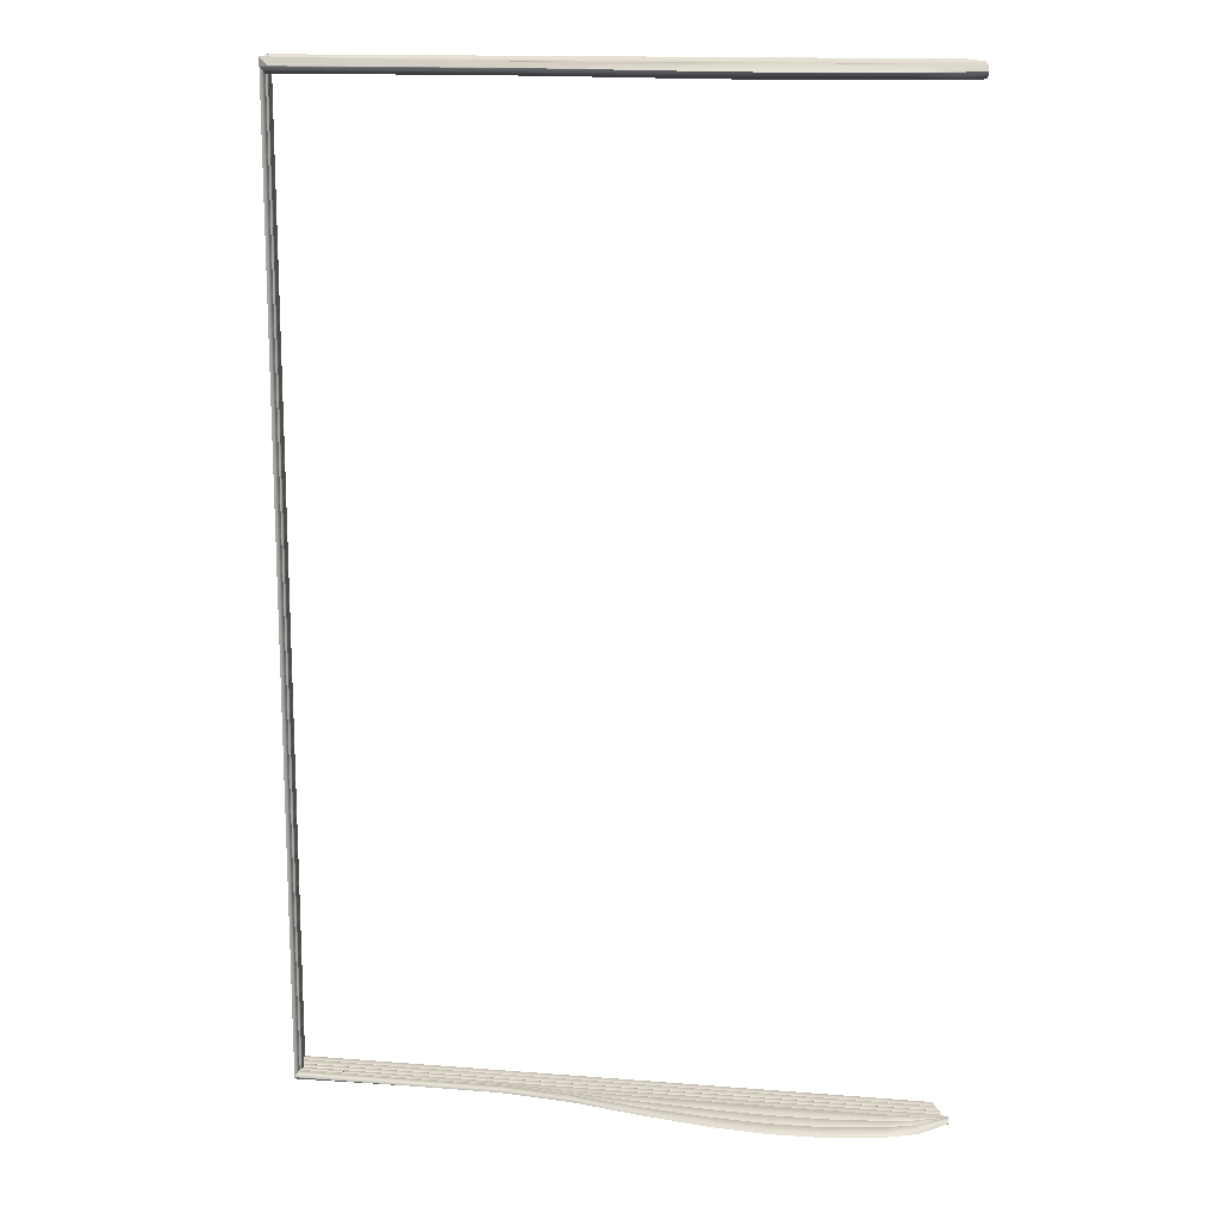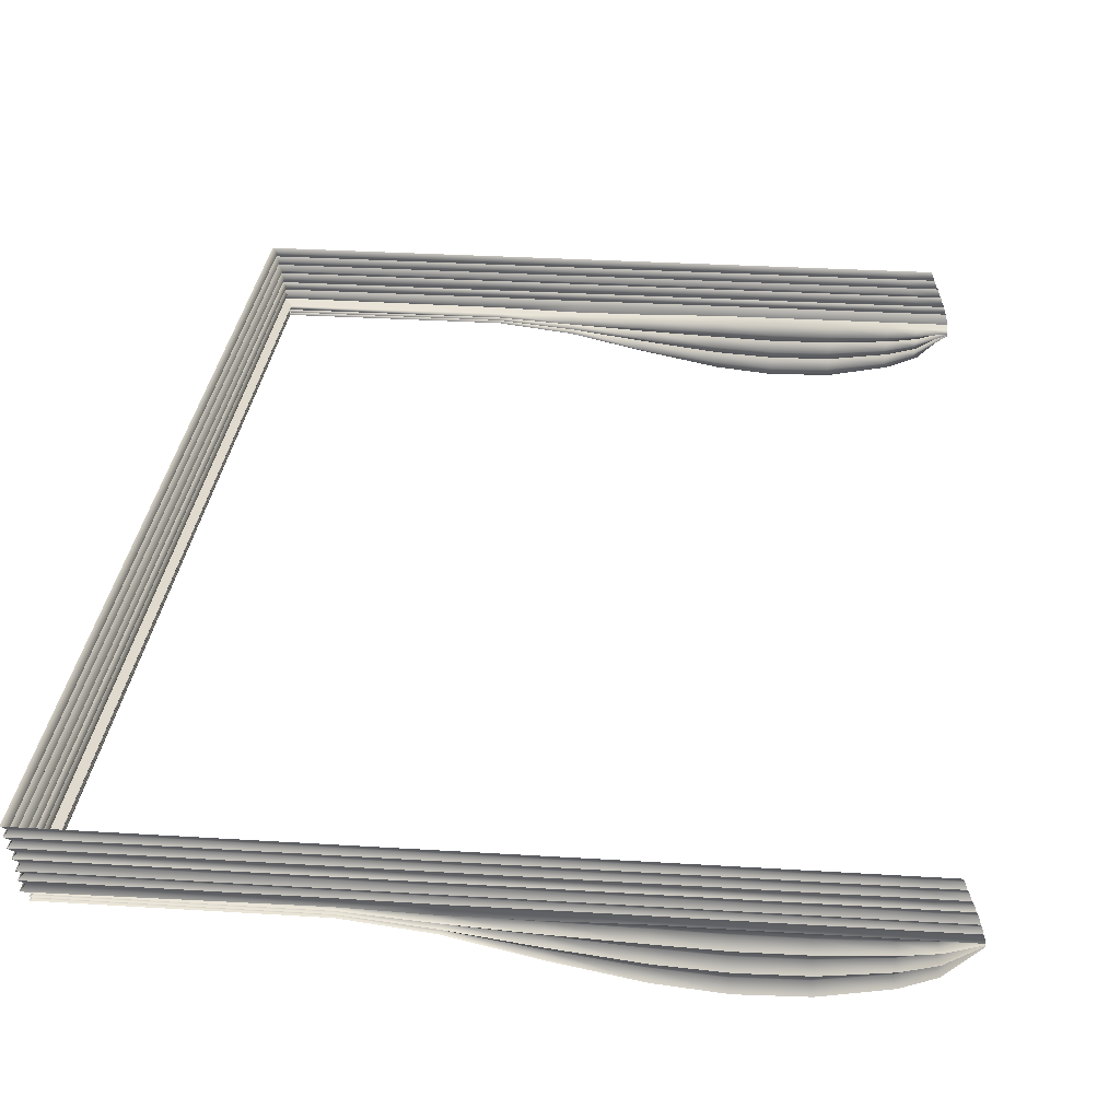
<metadata>
{"format":"obj","ext":"obj","renderer":"f3d","projection":"perspective","resolution":1024,"background":"white","views":[{"elev":14.8,"azim":-170.4,"up":"+Y"},{"elev":29.0,"azim":-174.6,"up":"+Z"}]}
</metadata>
<code>
o MeshRobothorBookFront_5_1_GeomSubset_1
v 0.07022 -0.1075 0.01076
v 0.07022 -0.1075 0.0127
v 0.07022 0.1075 0.0127
v 0.07022 0.1075 0.01076
v -0.06745 -0.1075 0.004257
v -0.06648 -0.1075 0.008718
v -0.06648 0.1075 0.008718
v -0.06745 0.1075 0.004257
v -0.0696 -0.1075 0.004554
v -0.0684 -0.1075 0.009026
v -0.0696 0.1075 0.004554
v -0.0684 0.1075 0.009026
v -0.06411 -0.1075 0.01076
v -0.06543 -0.1075 0.01018
v -0.06529 -0.1075 0.0127
v -0.06642 -0.1075 0.01195
v -0.06529 0.1075 0.0127
v -0.06642 0.1075 0.01195
v -0.06411 0.1075 0.01076
v -0.06543 0.1075 0.01018
v -0.06495 -0.1065 0.01108
v -0.06535 -0.1065 0.01089
v -0.06535 0.1065 0.01089
v -0.06495 0.1065 0.01108
v -0.06562 -0.1065 0.01217
v -0.066 -0.1065 0.01197
v -0.06562 0.1065 0.01217
v -0.066 0.1065 0.01197
v -0.06827 -0.1072 -0.000542
v -0.06775 -0.1075 6.8e-05
v -0.06827 0.1072 -0.000542
v -0.06775 0.1075 6.8e-05
v -0.06944 -0.1072 -0.000542
v -0.06991 -0.1075 6.8e-05
v -0.06944 0.1072 -0.000542
v -0.06991 0.1075 6.8e-05
v -0.06576 -0.106 0.01127
v 0.0698 -0.106 0.01127
v 0.0698 0.106 0.01127
v -0.06725 -0.106 0.007579
v 0.06908 0.106 0.007579
v 0.06908 -0.106 0.007579
v -0.06874 -0.106 0.003672
v 0.06824 0.106 0.003672
v 0.06824 -0.106 0.003672
v 0.06873 -0.1055 0.01035
v -0.06612 -0.1055 0.01035
v 0.06873 0.1055 0.01035
v 0.0695 -0.106 0.009425
v -0.06647 -0.106 0.009425
v 0.0695 0.106 0.009425
v 0.06835 -0.1055 0.008502
v -0.06684 -0.1055 0.008502
v 0.06835 0.1055 0.008502
v 0.06785 -0.1055 0.006442
v -0.0677 -0.1055 0.006442
v 0.06785 0.1055 0.006442
v 0.06864 -0.106 0.005733
v -0.06798 -0.106 0.005733
v 0.06864 0.106 0.005733
v 0.06748 -0.1055 0.00481
v -0.06834 -0.1055 0.00481
v 0.06748 0.1055 0.00481
v 0.06719 -0.1055 0.002963
v -0.06897 -0.1055 0.002963
v 0.06719 0.1055 0.002963
v 0.06807 -0.106 0.00204
v -0.06923 -0.106 0.00204
v 0.06807 0.106 0.00204
v 0.06709 -0.1055 0.001117
v -0.06946 -0.1055 0.001117
v 0.06707 0.1055 0.001117
v 0.06803 0.106 6.8e-05
v 0.06803 -0.106 6.8e-05
v -0.06963 -0.1054 6.8e-05
v -0.02057 -0.106 0.01127
v -0.02117 -0.1055 0.01035
v -0.02115 -0.106 0.009425
v -0.02176 -0.1055 0.008502
v -0.02176 -0.106 0.007579
v -0.02227 -0.1055 0.006442
v -0.0221 -0.106 0.005733
v -0.02258 -0.1055 0.00481
v -0.02243 -0.106 0.003672
v -0.02284 -0.1055 0.002963
v -0.02259 -0.106 0.00204
v -0.02298 -0.1055 0.001117
v -0.02272 -0.1054 6.8e-05
v 0.02462 -0.106 0.01127
v 0.02378 -0.1055 0.01035
v 0.02418 -0.106 0.009425
v 0.02329 -0.1055 0.008502
v 0.02367 -0.106 0.007579
v 0.02279 -0.1055 0.006442
v 0.02327 -0.106 0.005733
v 0.02245 -0.1055 0.00481
v 0.02291 -0.106 0.003672
v 0.02218 -0.1055 0.002963
v 0.02274 -0.106 0.00204
v 0.02206 -0.1055 0.001117
v 0.02266 -0.1054 6.8e-05
v 0.007534 -0.1054 -0.000348
v 0.007045 -0.1055 0.001117
v 0.007629 -0.106 0.00197
v 0.007173 -0.1055 0.002957
v 0.007795 -0.106 0.003672
v 0.007439 -0.1055 0.00481
v 0.008147 -0.106 0.005733
v 0.007773 -0.1055 0.006442
v 0.008525 -0.106 0.007579
v 0.008275 -0.1055 0.008502
v 0.009072 -0.106 0.009425
v 0.008797 -0.1055 0.01035
v 0.009552 -0.106 0.01127
v -0.00759 -0.1054 -0.000278
v -0.007966 -0.1055 0.001117
v -0.007482 -0.106 0.00203
v -0.007831 -0.1055 0.002963
v -0.007317 -0.106 0.003672
v -0.007573 -0.1055 0.00481
v -0.006976 -0.106 0.005733
v -0.007247 -0.1055 0.006442
v -0.006615 -0.106 0.007579
v -0.006745 -0.1055 0.008502
v -0.006037 -0.106 0.009425
v -0.006185 -0.1055 0.01035
v -0.005511 -0.106 0.01127
v -0.03445 -0.1054 6.8e-05
v -0.0346 -0.1055 0.001117
v -0.03425 -0.106 0.00204
v -0.03437 -0.1055 0.002963
v -0.03401 -0.106 0.003672
v -0.03402 -0.1055 0.00481
v -0.03357 -0.106 0.005733
v -0.03362 -0.1055 0.006442
v -0.03313 -0.106 0.007579
v -0.03303 -0.1055 0.008502
v -0.03248 -0.106 0.009425
v -0.03241 -0.1055 0.01035
v -0.03187 -0.106 0.01127
v -0.04617 -0.1054 6.8e-05
v -0.04622 -0.1055 0.001117
v -0.04591 -0.106 0.00204
v -0.0459 -0.1055 0.002963
v -0.04559 -0.106 0.003672
v -0.04546 -0.1055 0.00481
v -0.04504 -0.106 0.005733
v -0.04498 -0.1055 0.006442
v -0.04451 -0.106 0.007579
v -0.0443 -0.1055 0.008502
v -0.04381 -0.106 0.009425
v -0.04364 -0.1055 0.01035
v -0.04317 -0.106 0.01127
v -0.0579 -0.1054 6.8e-05
v -0.05784 -0.1055 0.001117
v -0.05757 -0.106 0.00204
v -0.05743 -0.1055 0.002963
v -0.05716 -0.106 0.003672
v -0.0569 -0.1055 0.00481
v -0.05651 -0.106 0.005733
v -0.05634 -0.1055 0.006442
v -0.05588 -0.106 0.007579
v -0.05557 -0.1055 0.008502
v -0.05514 -0.106 0.009425
v -0.05488 -0.1055 0.01035
v -0.05446 -0.106 0.01127
v 0.06718 0.1044 -0.002645
v 0.02266 0.1044 -0.002645
v 0.06718 -0.1044 -0.002645
v 0.02266 -0.1044 -0.002645
v -0.0579 0.1044 -0.009498
v -0.06971 0.1044 -0.001408
v -0.0579 -0.1044 -0.009498
v -0.06971 -0.1044 -0.001408
v -0.00759 0.1044 -0.008071
v -0.02272 0.1044 -0.01107
v -0.00759 -0.1044 -0.008071
v -0.02272 -0.1044 -0.01101
v 0.007534 0.1044 -0.004506
v 0.007534 -0.1044 -0.004506
v -0.03445 0.1044 -0.01251
v -0.03445 -0.1044 -0.01217
v -0.04617 0.1044 -0.0118
v -0.04617 -0.1044 -0.0118
v 0.06611 0.1044 -0.00071
v 0.06611 -0.1044 -0.00071
v 0.02266 -0.1044 -0.00071
v -0.06971 -0.1044 -0.00071
v -0.0579 -0.1044 -0.00071
v -0.02272 -0.1044 -0.00071
v -0.00759 -0.1044 -0.00071
v 0.007534 -0.1044 -0.00071
v -0.03445 -0.1044 -0.00071
v -0.04617 -0.1044 -0.00071
v -0.0638 0.1044 -0.007064
v -0.0638 -0.1044 -0.007064
v -0.0638 -0.1044 -0.00071
v -0.06377 -0.1054 6.8e-05
v -0.06365 -0.1055 0.001117
v -0.0634 -0.106 0.00204
v -0.0632 -0.1055 0.002963
v -0.06295 -0.106 0.003672
v -0.06262 -0.1055 0.00481
v -0.06225 -0.106 0.005733
v -0.06202 -0.1055 0.006442
v -0.06157 -0.106 0.007579
v -0.0612 -0.1055 0.008502
v -0.0608 -0.106 0.009425
v -0.0605 -0.1055 0.01035
v -0.06011 -0.106 0.01127
v -0.04557 -0.103 -0.009971
v -0.034 -0.103 -0.01028
v -0.02243 -0.103 -0.009375
v -0.007505 -0.103 -0.007245
v 0.007419 -0.103 -0.004096
v 0.02234 -0.103 -0.002343
v 0.06626 -0.103 -0.002343
v 0.06626 0.103 -0.002343
v -0.06971 -0.103 -0.001312
v -0.06297 -0.103 -0.006025
v -0.05714 -0.103 -0.008053
v -0.04617 -0.1044 -0.008143
v -0.03445 -0.1044 -0.008389
v -0.02272 -0.1044 -0.007666
v -0.007591 -0.1044 -0.005803
v 0.007534 -0.1044 -0.003637
v 0.02266 -0.1044 -0.00204
v 0.06718 -0.1044 -0.00204
v 0.06718 0.1044 -0.00204
v -0.06971 -0.1044 -0.001215
v -0.0638 -0.1044 -0.004986
v -0.0579 -0.1044 -0.006609
v -0.04557 -0.103 -0.006315
v -0.034 -0.103 -0.0065
v -0.02243 -0.103 -0.005914
v -0.007505 -0.103 -0.004698
v 0.007419 -0.103 -0.003133
v 0.02234 -0.103 -0.001738
v 0.06626 -0.103 -0.001738
v 0.06626 0.103 -0.001738
v -0.06971 -0.103 -0.001119
v -0.06297 -0.103 -0.003947
v -0.05714 -0.103 -0.005164
v -0.04617 -0.1044 -0.004487
v -0.03445 -0.1044 -0.00461
v -0.02272 -0.1044 -0.004164
v -0.00759 -0.1044 -0.003501
v 0.007534 -0.1044 -0.002593
v 0.02266 -0.1044 -0.001435
v 0.06718 -0.1044 -0.001435
v 0.06718 0.1044 -0.001435
v -0.06971 -0.1044 -0.001023
v -0.0638 -0.1044 -0.002908
v -0.0579 -0.1044 -0.003719
v -0.04557 -0.103 -0.002659
v -0.034 -0.103 -0.00272
v -0.02243 -0.103 -0.002459
v -0.007505 -0.103 -0.002271
v 0.007419 -0.103 -0.002031
v 0.02234 -0.103 -0.001133
v 0.06626 -0.103 -0.001133
v 0.06626 0.103 -0.001133
v -0.06971 -0.103 -0.000927
v -0.06297 -0.103 -0.001869
v -0.05714 -0.103 -0.002275
v -0.06576 0.106 0.01127
v -0.06725 0.106 0.007579
v -0.06874 0.106 0.003672
v -0.06612 0.1055 0.01035
v -0.06647 0.106 0.009425
v -0.06684 0.1055 0.008502
v -0.0677 0.1055 0.006442
v -0.06798 0.106 0.005733
v -0.06834 0.1055 0.00481
v -0.06897 0.1055 0.002963
v -0.06923 0.106 0.00204
v -0.06946 0.1055 0.001117
v -0.06963 0.1054 6.8e-05
v -0.02057 0.106 0.01127
v -0.02117 0.1055 0.01035
v -0.02115 0.106 0.009425
v -0.02176 0.1055 0.008502
v -0.02176 0.106 0.007579
v -0.02227 0.1055 0.006442
v -0.0221 0.106 0.005733
v -0.02258 0.1055 0.00481
v -0.02243 0.106 0.003672
v -0.02284 0.1055 0.002963
v -0.02259 0.106 0.00204
v -0.02298 0.1055 0.001117
v -0.02272 0.1054 6.8e-05
v 0.02462 0.106 0.01127
v 0.02378 0.1055 0.01035
v 0.02418 0.106 0.009425
v 0.02329 0.1055 0.008502
v 0.02367 0.106 0.007579
v 0.02279 0.1055 0.006442
v 0.02327 0.106 0.005733
v 0.02245 0.1055 0.00481
v 0.02291 0.106 0.003672
v 0.02218 0.1055 0.002963
v 0.02274 0.106 0.00204
v 0.02206 0.1055 0.001117
v 0.02266 0.1054 6.8e-05
v 0.007534 0.1054 -0.000348
v 0.007045 0.1055 0.001117
v 0.007629 0.106 0.00197
v 0.007173 0.1055 0.002957
v 0.007795 0.106 0.003672
v 0.007439 0.1055 0.00481
v 0.008147 0.106 0.005733
v 0.007773 0.1055 0.006442
v 0.008525 0.106 0.007579
v 0.008275 0.1055 0.008502
v 0.009072 0.106 0.009425
v 0.008797 0.1055 0.01035
v 0.009552 0.106 0.01127
v -0.00759 0.1054 -0.000278
v -0.007966 0.1055 0.001117
v -0.007482 0.106 0.00203
v -0.007831 0.1055 0.002963
v -0.007317 0.106 0.003672
v -0.007573 0.1055 0.00481
v -0.006976 0.106 0.005733
v -0.007247 0.1055 0.006442
v -0.006615 0.106 0.007579
v -0.006745 0.1055 0.008502
v -0.006037 0.106 0.009425
v -0.006185 0.1055 0.01035
v -0.005511 0.106 0.01127
v -0.03445 0.1054 6.8e-05
v -0.0346 0.1055 0.001117
v -0.03425 0.106 0.00204
v -0.03437 0.1055 0.002963
v -0.03401 0.106 0.003672
v -0.03402 0.1055 0.00481
v -0.03357 0.106 0.005733
v -0.03362 0.1055 0.006442
v -0.03313 0.106 0.007579
v -0.03303 0.1055 0.008502
v -0.03248 0.106 0.009425
v -0.03241 0.1055 0.01035
v -0.03187 0.106 0.01127
v -0.04617 0.1054 6.8e-05
v -0.04622 0.1055 0.001117
v -0.04591 0.106 0.00204
v -0.0459 0.1055 0.002963
v -0.04559 0.106 0.003672
v -0.04546 0.1055 0.00481
v -0.04504 0.106 0.005733
v -0.04498 0.1055 0.006442
v -0.04451 0.106 0.007579
v -0.0443 0.1055 0.008502
v -0.04381 0.106 0.009425
v -0.04364 0.1055 0.01035
v -0.04317 0.106 0.01127
v -0.0579 0.1054 6.8e-05
v -0.05784 0.1055 0.001117
v -0.05757 0.106 0.00204
v -0.05743 0.1055 0.002963
v -0.05716 0.106 0.003672
v -0.0569 0.1055 0.00481
v -0.05651 0.106 0.005733
v -0.05634 0.1055 0.006442
v -0.05588 0.106 0.007579
v -0.05557 0.1055 0.008502
v -0.05514 0.106 0.009425
v -0.05488 0.1055 0.01035
v -0.05446 0.106 0.01127
v 0.02266 0.1044 -0.002645
v -0.0579 0.1044 -0.009498
v -0.06971 0.1044 -0.001408
v -0.00759 0.1044 -0.008071
v -0.02272 0.1044 -0.01101
v 0.007534 0.1044 -0.004506
v -0.03445 0.1044 -0.01217
v -0.04617 0.1044 -0.0118
v 0.02266 0.1044 -0.00071
v -0.06971 0.1044 -0.00071
v -0.0579 0.1044 -0.00071
v -0.02272 0.1044 -0.00071
v -0.00759 0.1044 -0.00071
v 0.007534 0.1044 -0.00071
v -0.03445 0.1044 -0.00071
v -0.04617 0.1044 -0.00071
v -0.0638 0.1044 -0.007064
v -0.0638 0.1044 -0.00071
v -0.06377 0.1054 6.8e-05
v -0.06365 0.1055 0.001117
v -0.0634 0.106 0.00204
v -0.0632 0.1055 0.002963
v -0.06295 0.106 0.003672
v -0.06262 0.1055 0.00481
v -0.06225 0.106 0.005733
v -0.06202 0.1055 0.006442
v -0.06157 0.106 0.007579
v -0.0612 0.1055 0.008502
v -0.0608 0.106 0.009425
v -0.0605 0.1055 0.01035
v -0.06011 0.106 0.01127
v -0.04557 0.103 -0.009971
v -0.034 0.103 -0.01028
v -0.02243 0.103 -0.009375
v -0.007505 0.103 -0.007245
v 0.007419 0.103 -0.004096
v 0.02234 0.103 -0.002343
v -0.06971 0.103 -0.001312
v -0.06297 0.103 -0.006025
v -0.05714 0.103 -0.008053
v -0.04617 0.1044 -0.008143
v -0.03445 0.1044 -0.008389
v -0.02272 0.1044 -0.007666
v -0.007591 0.1044 -0.005803
v 0.007534 0.1044 -0.003637
v 0.02266 0.1044 -0.00204
v -0.06971 0.1044 -0.001215
v -0.0638 0.1044 -0.004986
v -0.0579 0.1044 -0.006609
v -0.04557 0.103 -0.006315
v -0.034 0.103 -0.0065
v -0.02243 0.103 -0.005914
v -0.007505 0.103 -0.004698
v 0.007419 0.103 -0.003133
v 0.02234 0.103 -0.001738
v 0.06626 0.103 -0.001738
v -0.06971 0.103 -0.001119
v -0.06297 0.103 -0.003947
v -0.05714 0.103 -0.005164
v -0.04617 0.1044 -0.004487
v -0.03445 0.1044 -0.00461
v -0.02272 0.1044 -0.004164
v -0.00759 0.1044 -0.003501
v 0.007534 0.1044 -0.002593
v 0.02266 0.1044 -0.001435
v -0.06971 0.1044 -0.001023
v -0.0638 0.1044 -0.002908
v -0.0579 0.1044 -0.003719
v -0.04557 0.103 -0.002659
v -0.034 0.103 -0.00272
v -0.02243 0.103 -0.002459
v -0.007505 0.103 -0.002271
v 0.007419 0.103 -0.002031
v 0.02234 0.103 -0.001133
v -0.06971 0.103 -0.000927
v -0.06297 0.103 -0.001869
v -0.05714 0.103 -0.002275
f 42 41 54 52
f 93 42 52 92
f 45 44 63 61
f 97 45 61 96
f 74 73 72 70
f 101 74 70 100
f 90 46 38 89
f 46 48 39 38
f 91 49 46 90
f 49 51 48 46
f 92 52 49 91
f 52 54 51 49
f 94 55 42 93
f 55 57 41 42
f 95 58 55 94
f 58 60 57 55
f 96 61 58 95
f 61 63 60 58
f 98 64 45 97
f 64 66 44 45
f 99 67 64 98
f 67 69 66 64
f 100 70 67 99
f 70 72 69 67
f 47 209 210 37
f 50 208 209 47
f 53 207 208 50
f 40 206 207 53
f 56 205 206 40
f 59 204 205 56
f 62 203 204 59
f 43 202 203 62
f 65 201 202 43
f 68 200 201 65
f 71 199 200 68
f 75 198 199 71
f 77 126 127 76
f 78 125 126 77
f 79 124 125 78
f 80 123 124 79
f 81 122 123 80
f 82 121 122 81
f 83 120 121 82
f 84 119 120 83
f 85 118 119 84
f 86 117 118 85
f 87 116 117 86
f 88 115 116 87
f 103 102 101 100
f 104 103 100 99
f 105 104 99 98
f 106 105 98 97
f 107 106 97 96
f 108 107 96 95
f 109 108 95 94
f 110 109 94 93
f 111 110 93 92
f 112 111 92 91
f 113 112 91 90
f 114 113 90 89
f 116 115 102 103
f 117 116 103 104
f 118 117 104 105
f 119 118 105 106
f 120 119 106 107
f 121 120 107 108
f 122 121 108 109
f 123 122 109 110
f 124 123 110 111
f 125 124 111 112
f 126 125 112 113
f 127 126 113 114
f 129 128 88 87
f 130 129 87 86
f 131 130 86 85
f 132 131 85 84
f 133 132 84 83
f 134 133 83 82
f 135 134 82 81
f 136 135 81 80
f 137 136 80 79
f 138 137 79 78
f 139 138 78 77
f 140 139 77 76
f 142 141 128 129
f 143 142 129 130
f 144 143 130 131
f 145 144 131 132
f 146 145 132 133
f 147 146 133 134
f 148 147 134 135
f 149 148 135 136
f 150 149 136 137
f 151 150 137 138
f 152 151 138 139
f 153 152 139 140
f 155 154 141 142
f 156 155 142 143
f 157 156 143 144
f 158 157 144 145
f 159 158 145 146
f 160 159 146 147
f 161 160 147 148
f 162 161 148 149
f 163 162 149 150
f 164 163 150 151
f 165 164 151 152
f 166 165 152 153
f 185 186 261 262
f 186 187 260 261
f 197 188 263 264
f 191 190 257 258
f 187 192 259 260
f 192 191 258 259
f 190 193 256 257
f 193 194 255 256
f 194 189 265 255
f 73 74 186 185
f 74 101 187 186
f 198 75 188 197
f 115 88 190 191
f 101 102 192 187
f 102 115 191 192
f 88 128 193 190
f 128 141 194 193
f 141 154 189 194
f 189 197 264 265
f 154 198 197 189
f 199 198 154 155
f 200 199 155 156
f 201 200 156 157
f 202 201 157 158
f 203 202 158 159
f 204 203 159 160
f 205 204 160 161
f 206 205 161 162
f 207 206 162 163
f 208 207 163 164
f 209 208 164 165
f 210 209 165 166
f 212 211 184 182
f 213 212 182 178
f 214 213 178 177
f 215 214 177 180
f 216 215 180 170
f 217 216 170 169
f 218 217 169 167
f 220 219 174 196
f 221 220 196 173
f 211 221 173 184
f 223 222 211 212
f 224 223 212 213
f 225 224 213 214
f 226 225 214 215
f 227 226 215 216
f 228 227 216 217
f 229 228 217 218
f 231 230 219 220
f 232 231 220 221
f 222 232 221 211
f 234 233 222 223
f 235 234 223 224
f 236 235 224 225
f 237 236 225 226
f 238 237 226 227
f 239 238 227 228
f 240 239 228 229
f 242 241 230 231
f 243 242 231 232
f 233 243 232 222
f 245 244 233 234
f 246 245 234 235
f 247 246 235 236
f 248 247 236 237
f 249 248 237 238
f 250 249 238 239
f 251 250 239 240
f 253 252 241 242
f 254 253 242 243
f 244 254 243 233
f 256 255 244 245
f 257 256 245 246
f 258 257 246 247
f 259 258 247 248
f 260 259 248 249
f 261 260 249 250
f 262 261 250 251
f 264 263 252 253
f 265 264 253 254
f 255 265 254 244
f 296 295 54 41
f 300 299 63 44
f 304 303 72 73
f 293 292 39 48
f 294 293 48 51
f 295 294 51 54
f 297 296 41 57
f 298 297 57 60
f 299 298 60 63
f 301 300 44 66
f 302 301 66 69
f 303 302 69 72
f 269 266 400 399
f 270 269 399 398
f 271 270 398 397
f 267 271 397 396
f 272 267 396 395
f 273 272 395 394
f 274 273 394 393
f 268 274 393 392
f 275 268 392 391
f 276 275 391 390
f 277 276 390 389
f 278 277 389 388
f 280 279 330 329
f 281 280 329 328
f 282 281 328 327
f 283 282 327 326
f 284 283 326 325
f 285 284 325 324
f 286 285 324 323
f 287 286 323 322
f 288 287 322 321
f 289 288 321 320
f 290 289 320 319
f 291 290 319 318
f 306 303 304 305
f 307 302 303 306
f 308 301 302 307
f 309 300 301 308
f 310 299 300 309
f 311 298 299 310
f 312 297 298 311
f 313 296 297 312
f 314 295 296 313
f 315 294 295 314
f 316 293 294 315
f 317 292 293 316
f 319 306 305 318
f 320 307 306 319
f 321 308 307 320
f 322 309 308 321
f 323 310 309 322
f 324 311 310 323
f 325 312 311 324
f 326 313 312 325
f 327 314 313 326
f 328 315 314 327
f 329 316 315 328
f 330 317 316 329
f 332 290 291 331
f 333 289 290 332
f 334 288 289 333
f 335 287 288 334
f 336 286 287 335
f 337 285 286 336
f 338 284 285 337
f 339 283 284 338
f 340 282 283 339
f 341 281 282 340
f 342 280 281 341
f 343 279 280 342
f 345 332 331 344
f 346 333 332 345
f 347 334 333 346
f 348 335 334 347
f 349 336 335 348
f 350 337 336 349
f 351 338 337 350
f 352 339 338 351
f 353 340 339 352
f 354 341 340 353
f 355 342 341 354
f 356 343 342 355
f 358 345 344 357
f 359 346 345 358
f 360 347 346 359
f 361 348 347 360
f 362 349 348 361
f 363 350 349 362
f 364 351 350 363
f 365 352 351 364
f 366 353 352 365
f 367 354 353 366
f 368 355 354 367
f 369 356 355 368
f 185 262 443 378
f 387 445 444 379
f 382 441 440 381
f 378 443 442 383
f 383 442 441 382
f 381 440 439 384
f 384 439 438 385
f 385 438 446 380
f 73 185 378 304
f 388 387 379 278
f 318 382 381 291
f 304 378 383 305
f 305 383 382 318
f 291 381 384 331
f 331 384 385 344
f 344 385 380 357
f 380 446 445 387
f 357 380 387 388
f 389 358 357 388
f 390 359 358 389
f 391 360 359 390
f 392 361 360 391
f 393 362 361 392
f 394 363 362 393
f 395 364 363 394
f 396 365 364 395
f 397 366 365 396
f 398 367 366 397
f 399 368 367 398
f 400 369 368 399
f 402 376 377 401
f 403 374 376 402
f 404 373 374 403
f 405 375 373 404
f 406 370 375 405
f 218 167 370 406
f 408 386 372 407
f 409 371 386 408
f 401 377 371 409
f 411 402 401 410
f 412 403 402 411
f 413 404 403 412
f 414 405 404 413
f 415 406 405 414
f 229 218 406 415
f 417 408 407 416
f 418 409 408 417
f 410 401 409 418
f 420 411 410 419
f 421 412 411 420
f 422 413 412 421
f 423 414 413 422
f 424 415 414 423
f 425 229 415 424
f 427 417 416 426
f 428 418 417 427
f 419 410 418 428
f 430 420 419 429
f 431 421 420 430
f 432 422 421 431
f 433 423 422 432
f 434 424 423 433
f 251 425 424 434
f 436 427 426 435
f 437 428 427 436
f 429 419 428 437
f 439 430 429 438
f 440 431 430 439
f 441 432 431 440
f 442 433 432 441
f 443 434 433 442
f 262 251 434 443
f 445 436 435 444
f 446 437 436 445
f 438 429 437 446

</code>
